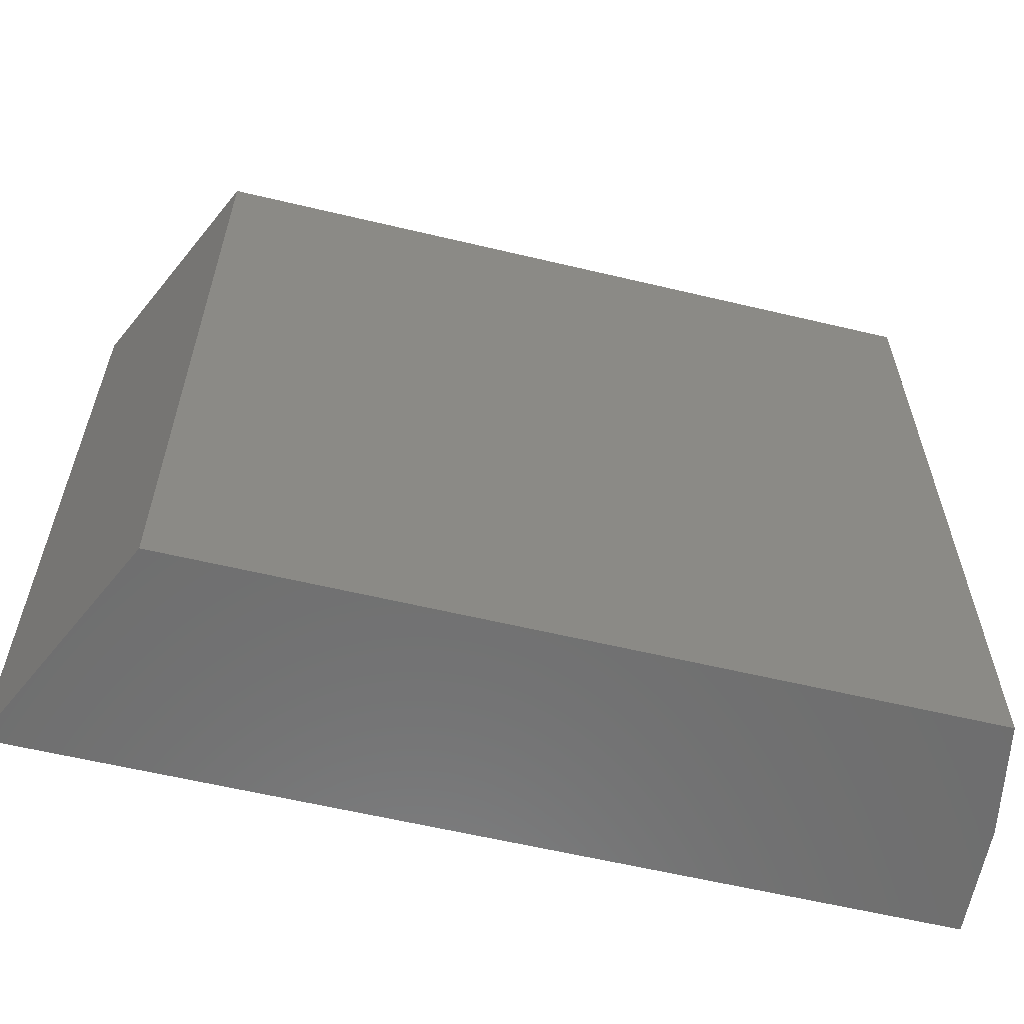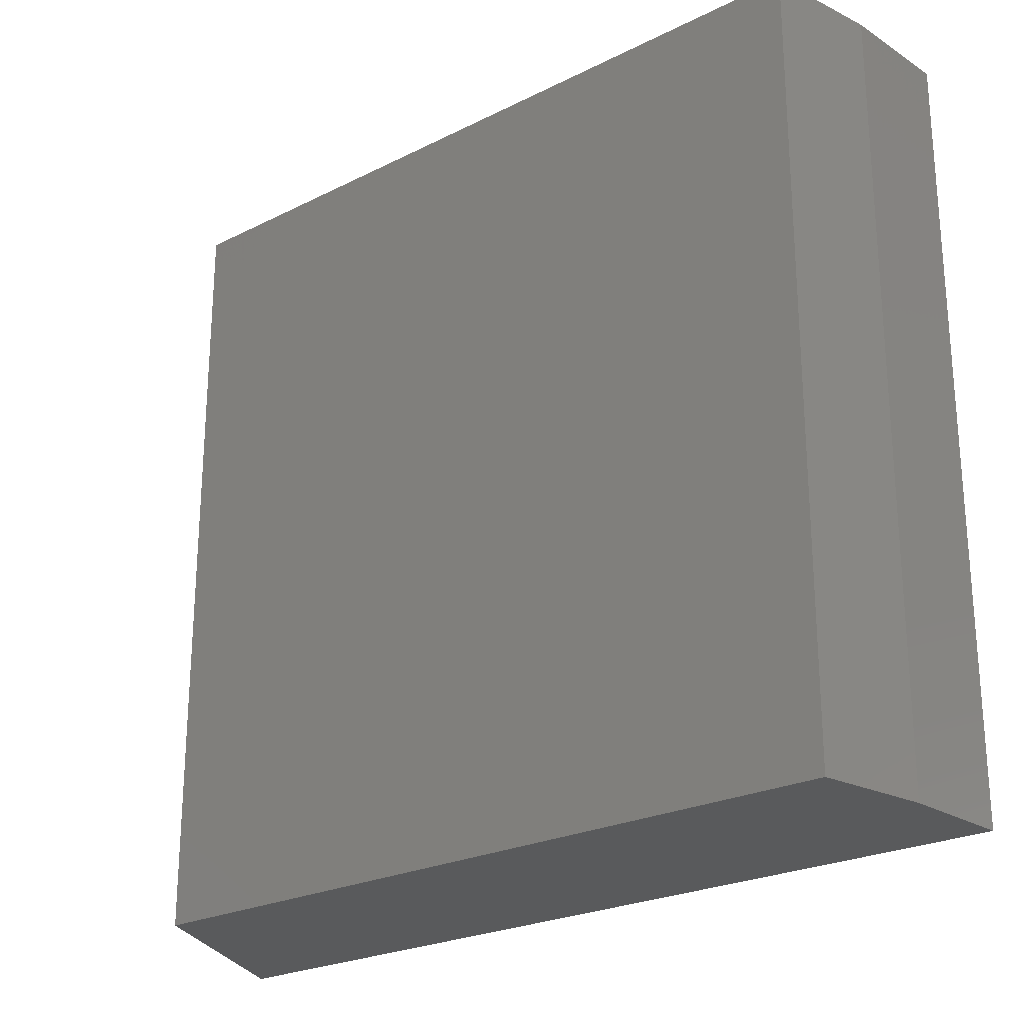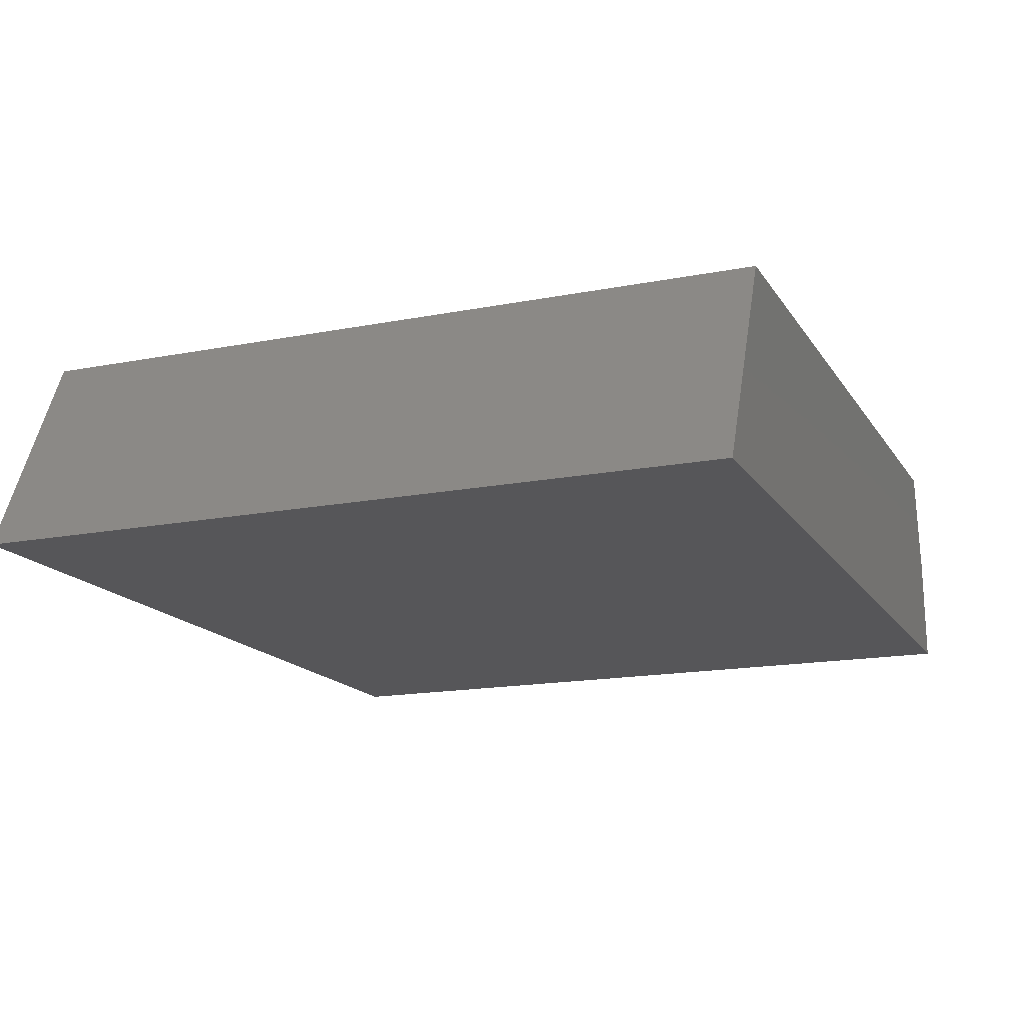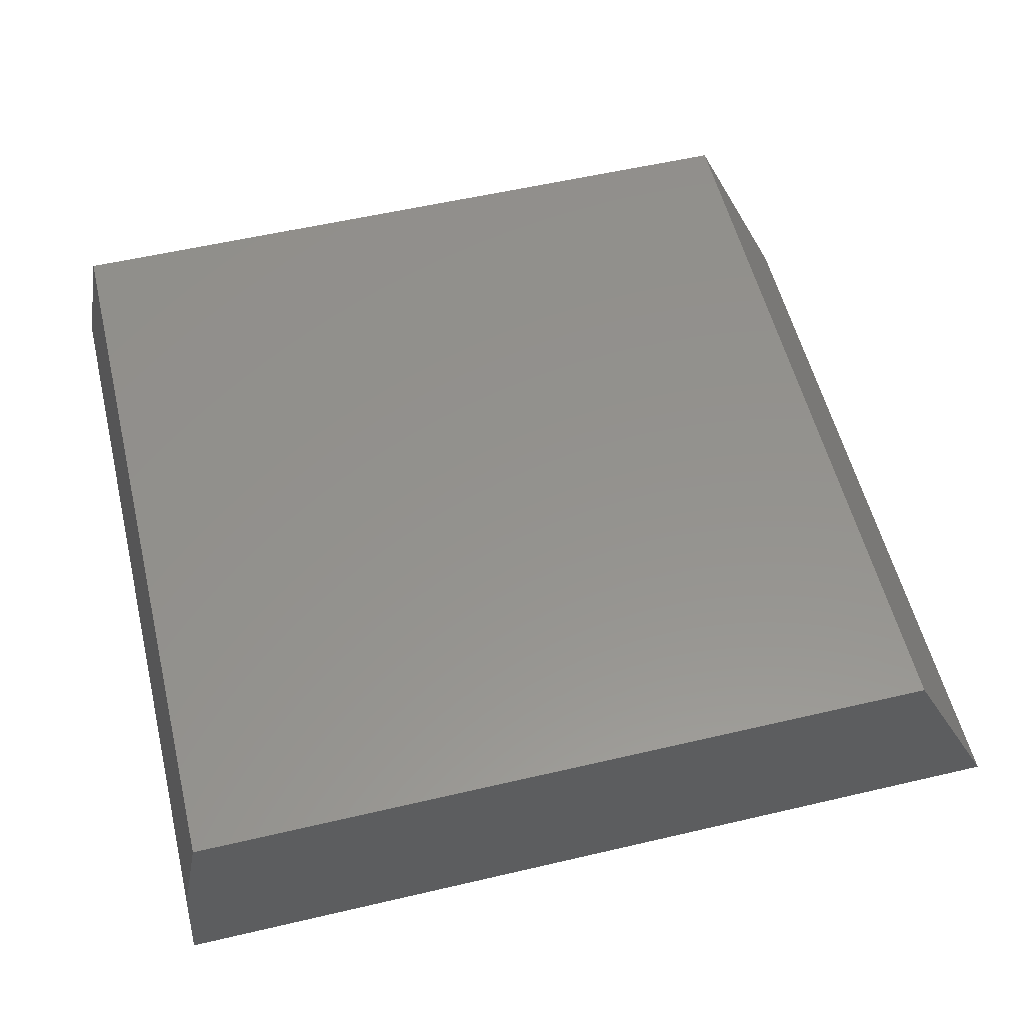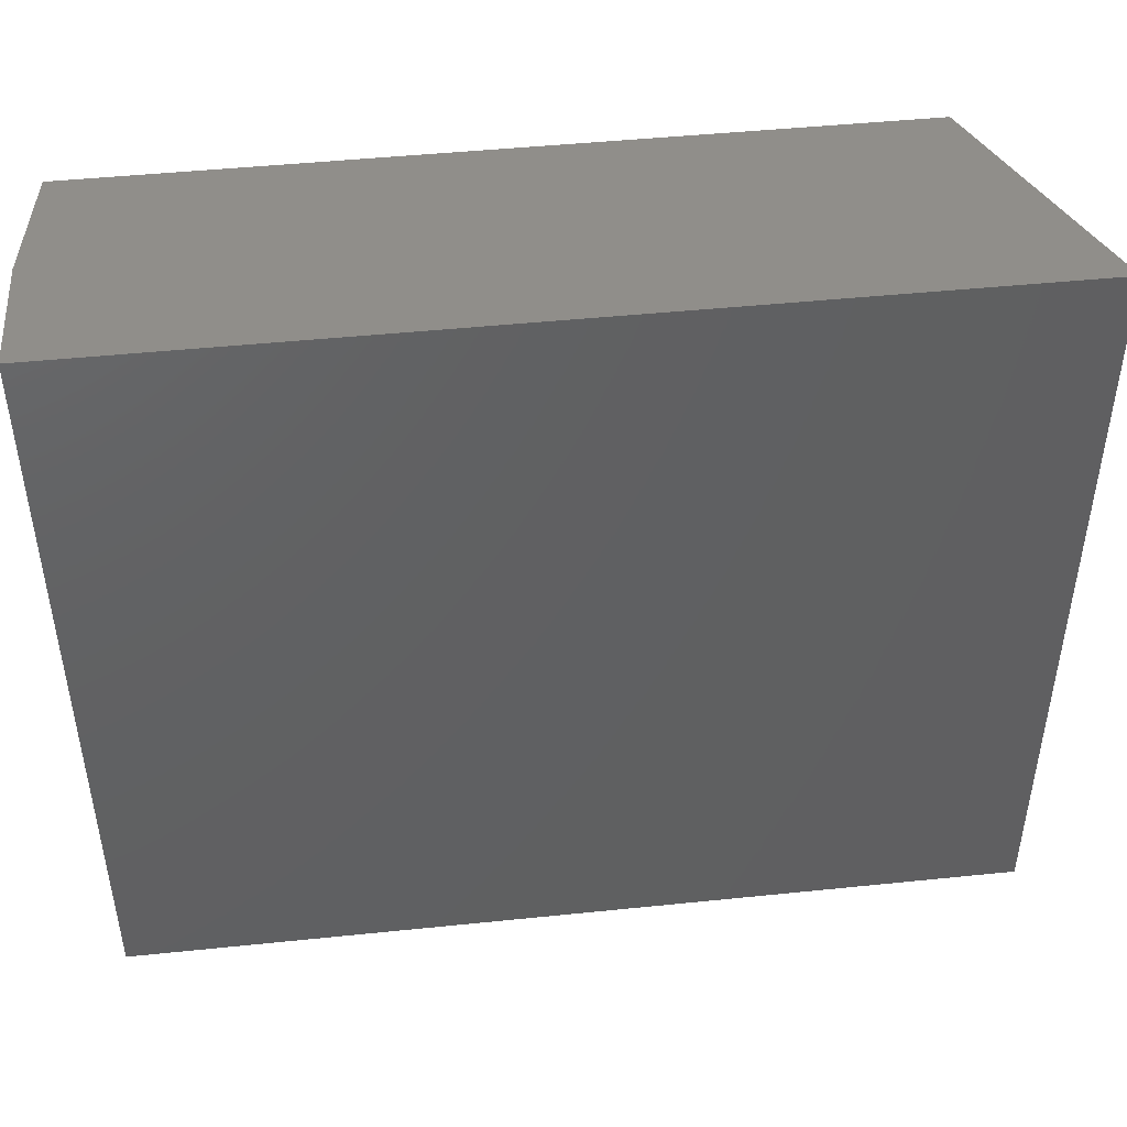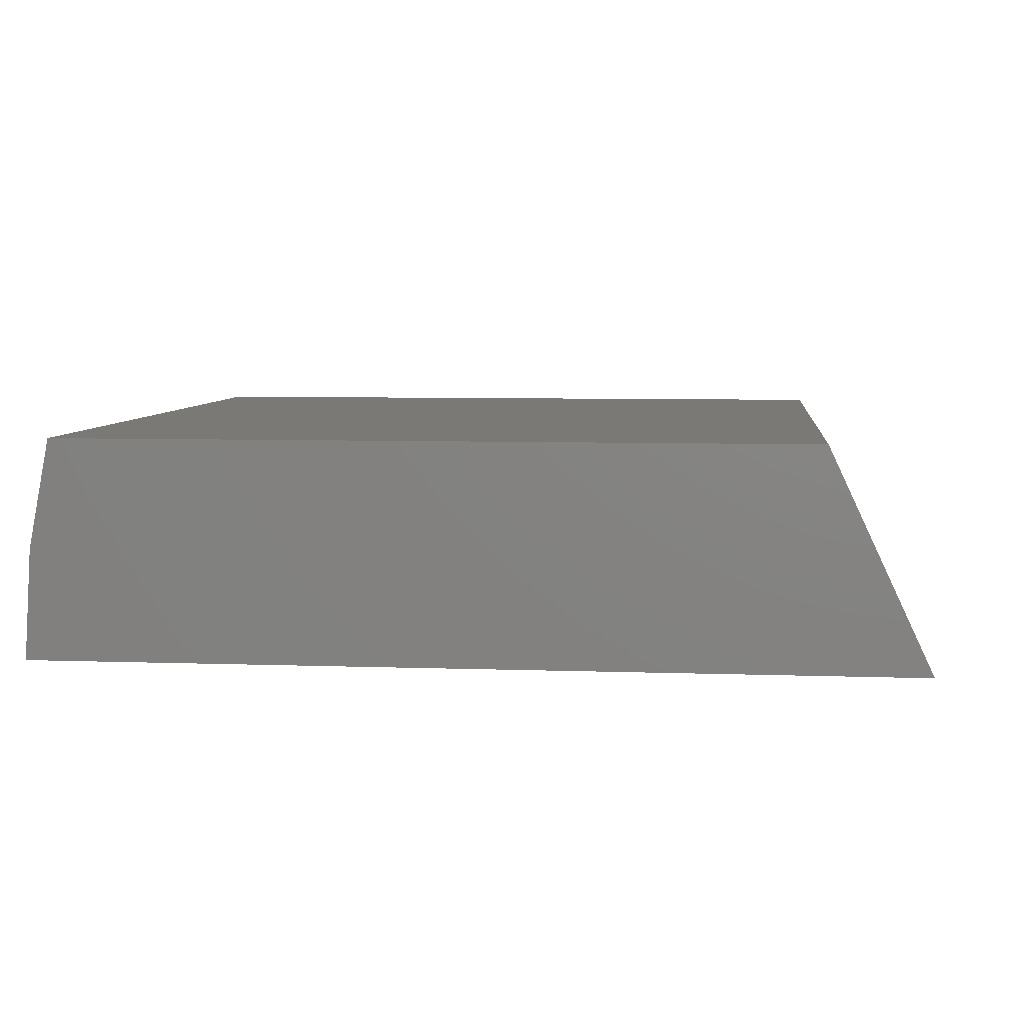
<metadata>
{"format":"stl","ext":"stl","renderer":"f3d","projection":"perspective","resolution":1024,"background":"white","views":[{"elev":-60.2,"azim":-13.7,"up":"+Y"},{"elev":-24.1,"azim":39.7,"up":"+Y"},{"elev":-16.0,"azim":-67.9,"up":"+Z"},{"elev":55.9,"azim":166.2,"up":"+Z"},{"elev":46.3,"azim":173.3,"up":"+Y"},{"elev":6.3,"azim":-173.9,"up":"+Z"}]}
</metadata>
<code>
# stl→obj: 10 verts, 16 faces
v 0.1303 -0.2656 0.07566
v -0.1287 -0.2656 0.07566
v 0.1375 -0.2656 0.03813
v -0.1641 -0.2656 0
v 0.1399 -0.2656 0
v 0.1303 4.526e-17 0.07566
v 0.1375 4.358e-17 0.03813
v 0.1399 0 0
v -0.1641 0 0
v -0.1287 3.088e-17 0.07566
f 1 2 3
f 3 2 4
f 3 4 5
f 6 1 7
f 7 1 3
f 7 3 8
f 8 3 5
f 4 9 5
f 5 9 8
f 4 2 9
f 9 2 10
f 1 6 2
f 2 6 10
f 8 9 7
f 7 9 10
f 7 10 6

</code>
